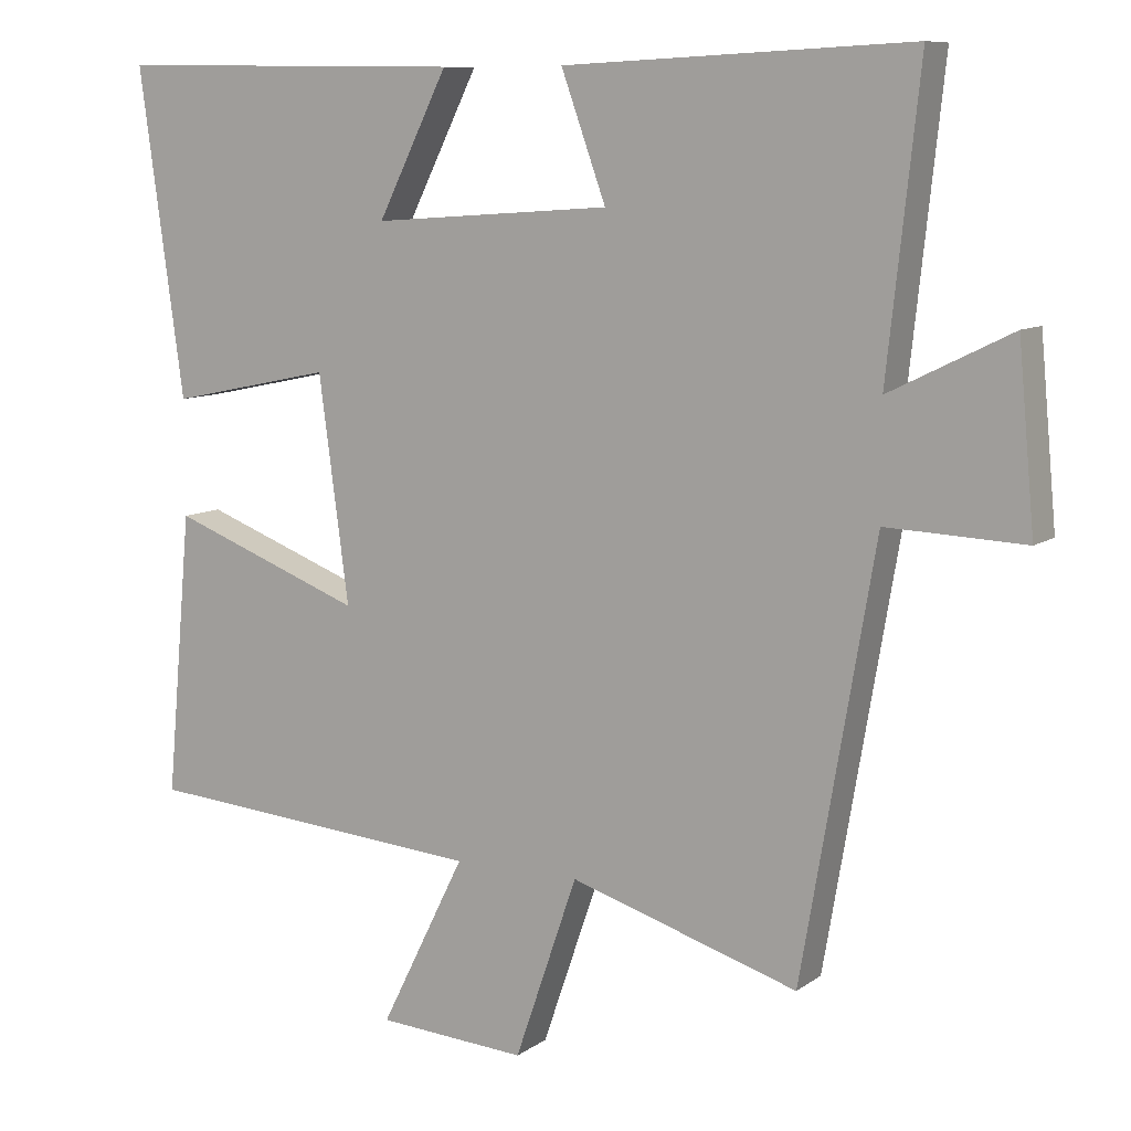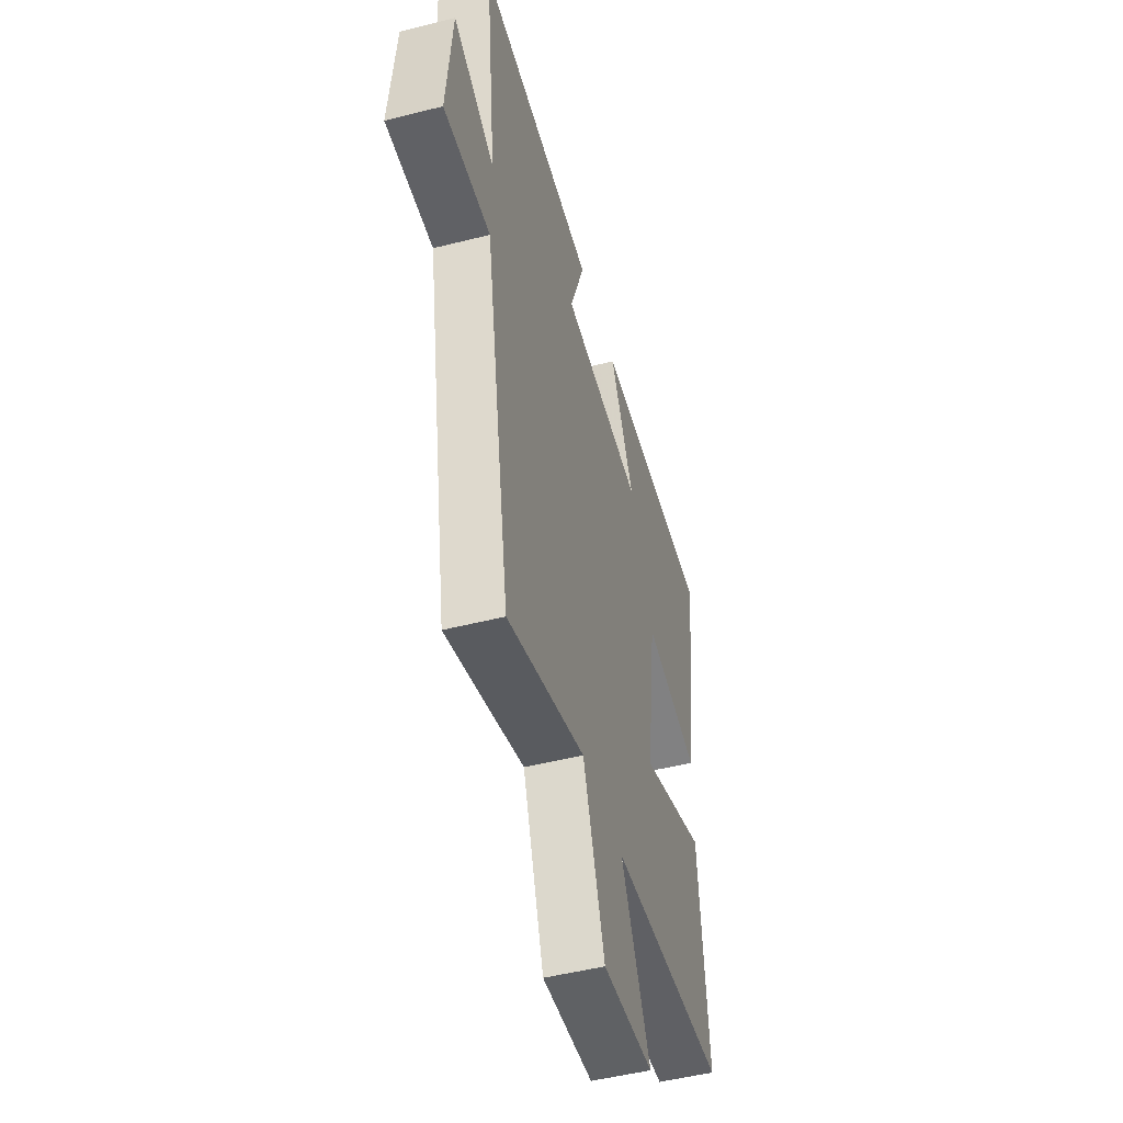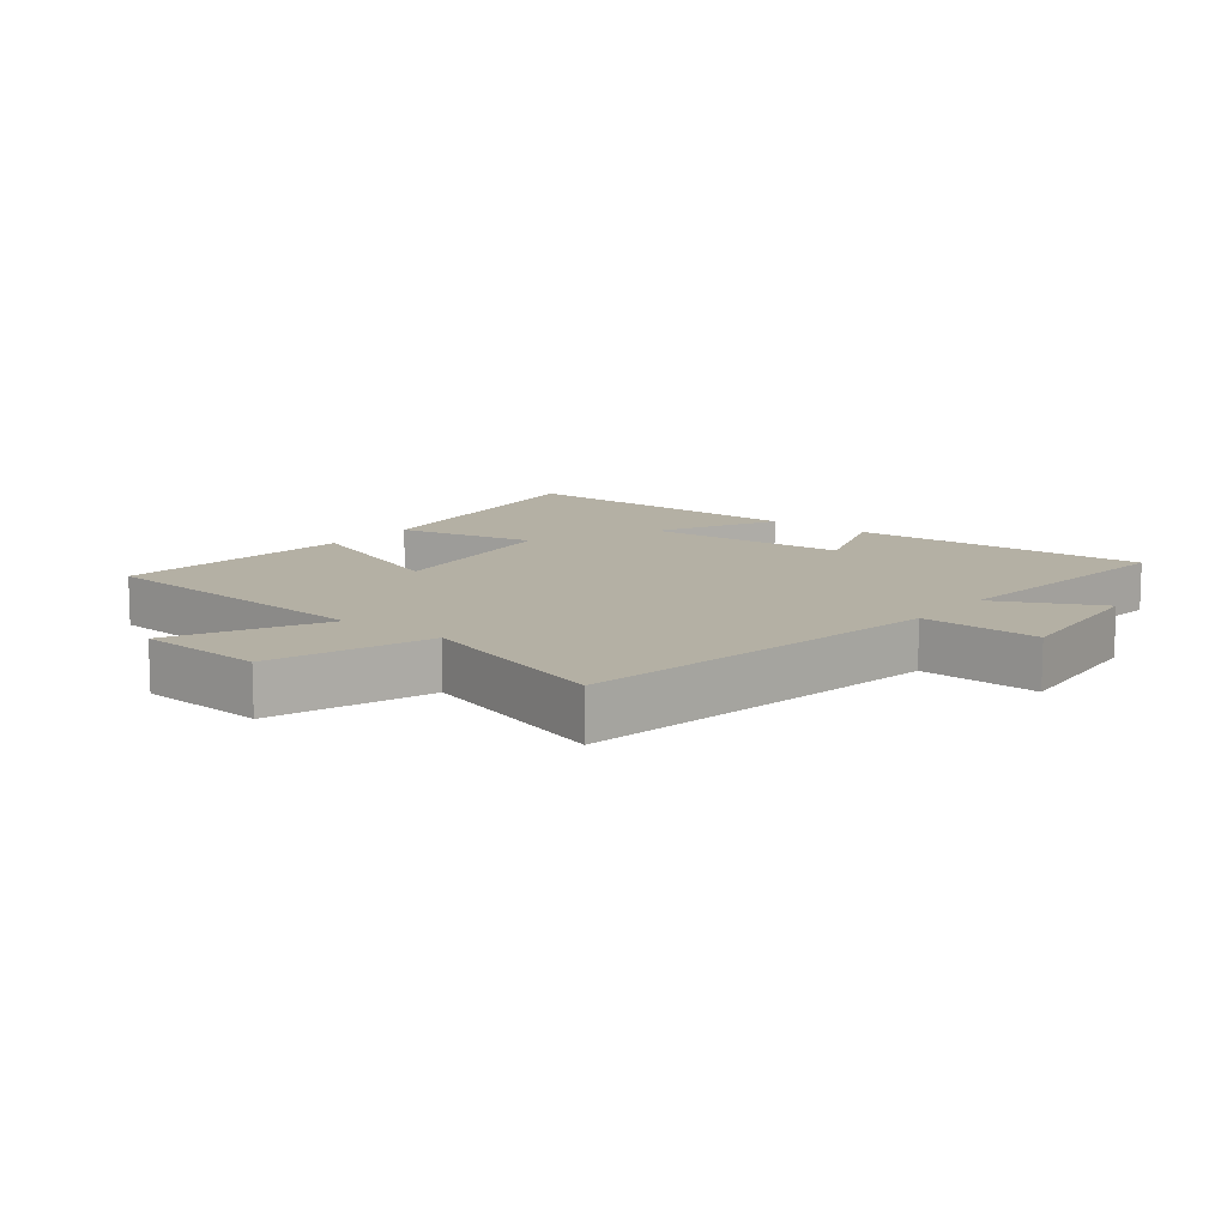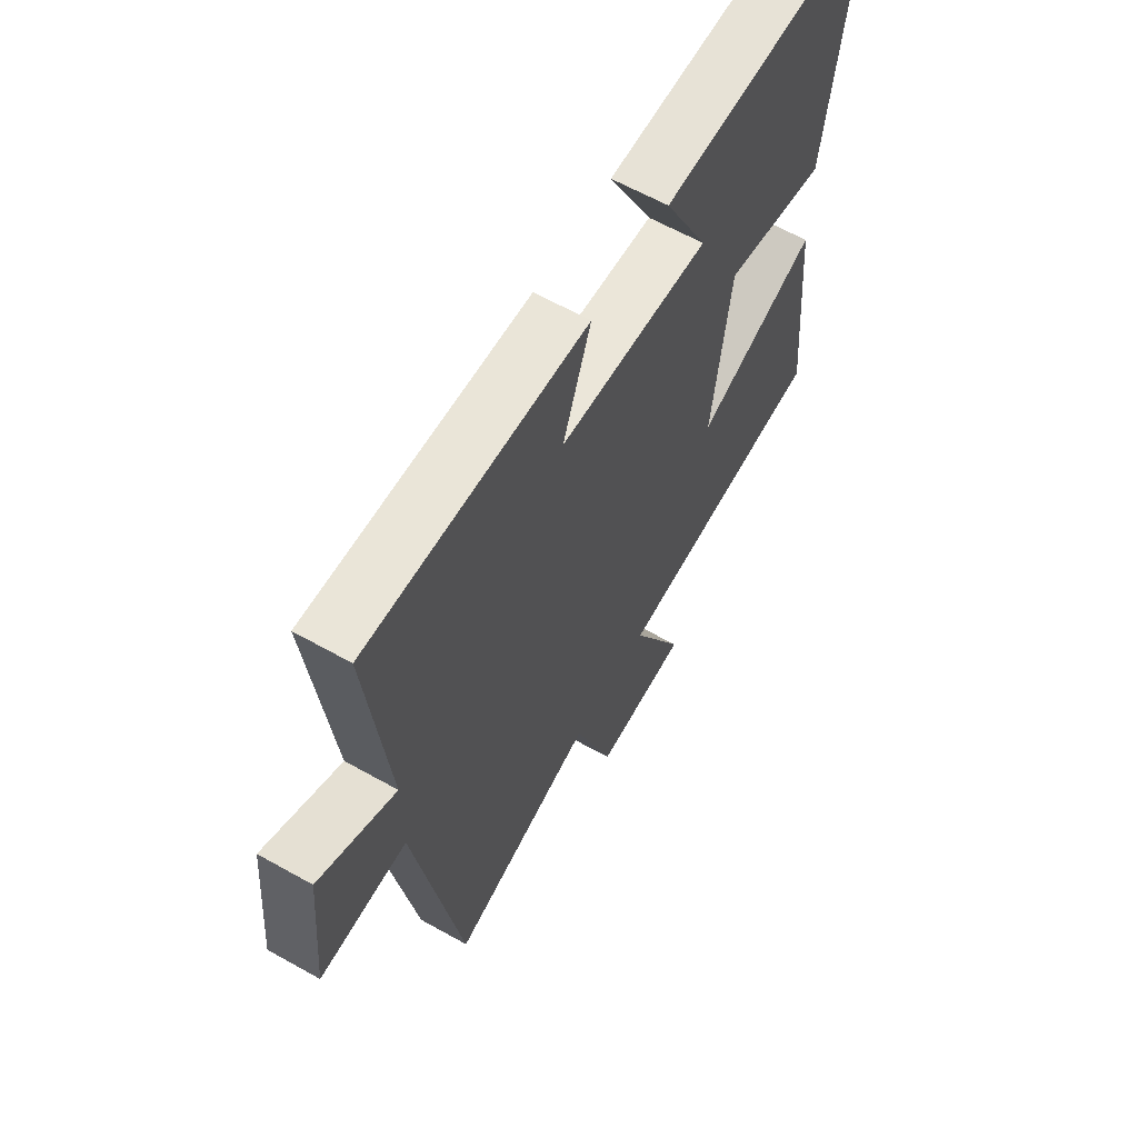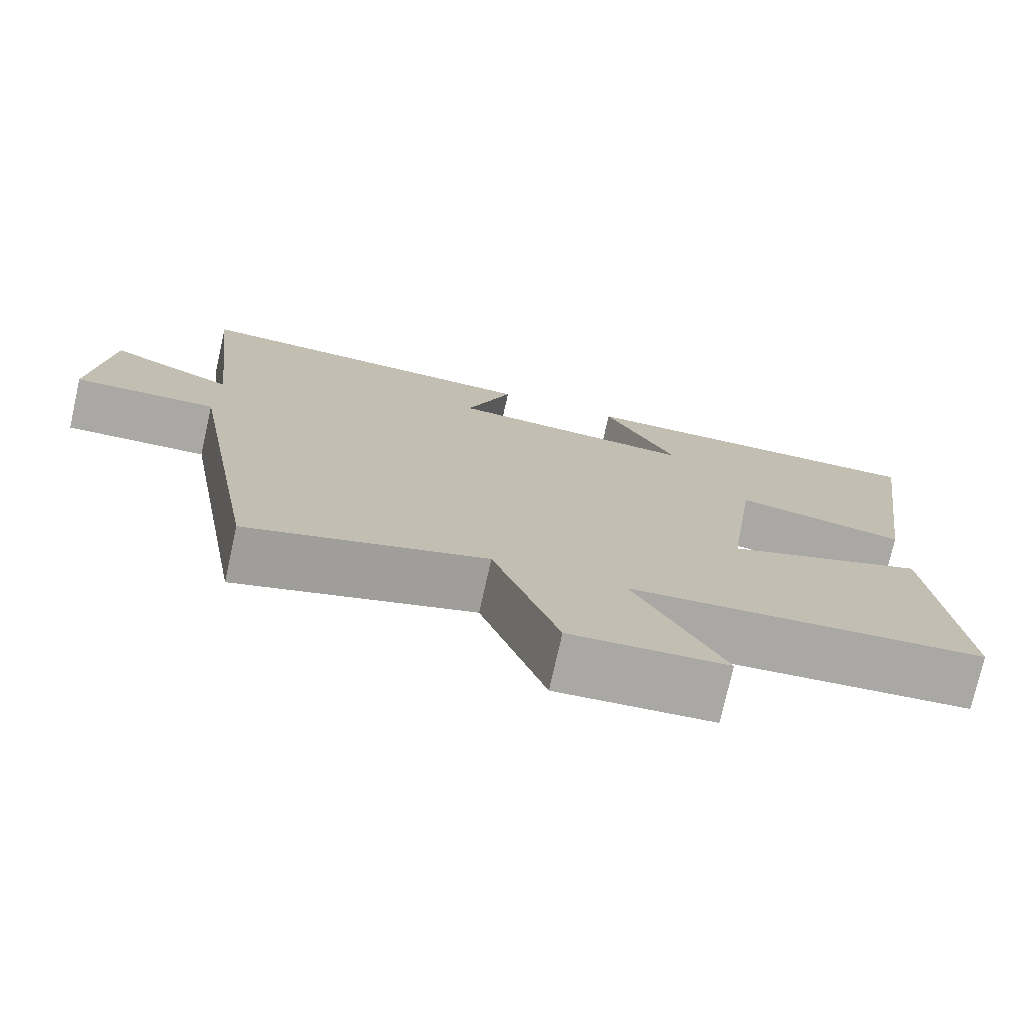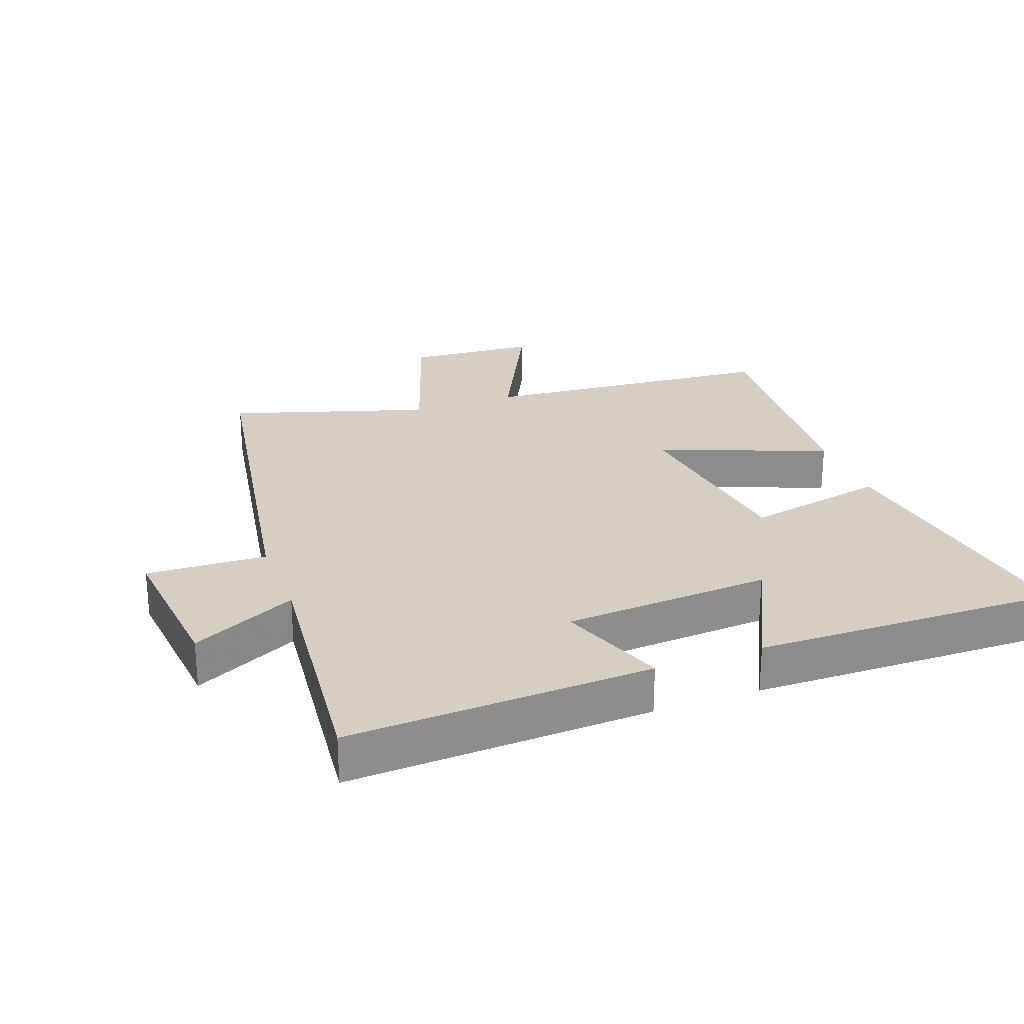
<metadata>
{"format":"obj","ext":"obj","renderer":"f3d","projection":"perspective","resolution":1024,"background":"white","views":[{"elev":9.1,"azim":-150.1,"up":"+Z"},{"elev":-49.7,"azim":-74.4,"up":"+Z"},{"elev":11.4,"azim":-141.8,"up":"+Y"},{"elev":62.3,"azim":-60.3,"up":"+Z"},{"elev":-75.5,"azim":-12.6,"up":"+Z"},{"elev":25.6,"azim":-20.4,"up":"+Y"}]}
</metadata>
<code>
v -0.543 0.07 0.522
v -0.077 0.07 0.5
v -0.137 0.07 0.333
v 0.183 0.07 0.311
v 0.089 0.07 0.5
v 0.56 0.07 0.507
v 0.5 0.07 0.072
v 0.281 0.07 0.117
v 0.241 0.07 -0.183
v 0.5 0.07 -0.084
v 0.534 0.07 -0.462
v 0.074 0.07 -0.5
v 0.188 0.07 -0.73
v -0.012 0.07 -0.744
v -0.096 0.07 -0.5
v -0.402 0.07 -0.596
v -0.5 0.07 -0.026
v -0.685 0.07 -0.034
v -0.663 0.07 0.206
v -0.5 0.07 0.126
v -0.543 0 0.522
v -0.077 0 0.5
v -0.137 0 0.333
v 0.183 0 0.311
v 0.089 0 0.5
v 0.56 0 0.507
v 0.5 0 0.072
v 0.281 0 0.117
v 0.241 0 -0.183
v 0.5 0 -0.084
v 0.534 0 -0.462
v 0.074 0 -0.5
v 0.188 0 -0.73
v -0.012 0 -0.744
v -0.096 0 -0.5
v -0.402 0 -0.596
v -0.5 0 -0.026
v -0.685 0 -0.034
v -0.663 0 0.206
v -0.5 0 0.126
f 17 18 19 20
f 15 16 17 20
f 15 20 1
f 12 13 14 15
f 9 10 11 12
f 8 9 12 15
f 5 6 7 8
f 4 5 8
f 3 4 8 15
f 1 2 3
f 1 3 15
f 40 39 38 37
f 40 37 36 35
f 21 40 35
f 35 34 33 32
f 32 31 30 29
f 35 32 29 28
f 28 27 26 25
f 28 25 24
f 35 28 24 23
f 23 22 21
f 35 23 21
f 1 21 22 2
f 2 22 23 3
f 3 23 24 4
f 4 24 25 5
f 5 25 26 6
f 6 26 27 7
f 7 27 28 8
f 8 28 29 9
f 9 29 30 10
f 10 30 31 11
f 11 31 32 12
f 12 32 33 13
f 13 33 34 14
f 14 34 35 15
f 15 35 36 16
f 16 36 37 17
f 17 37 38 18
f 18 38 39 19
f 19 39 40 20
f 20 40 21 1

</code>
